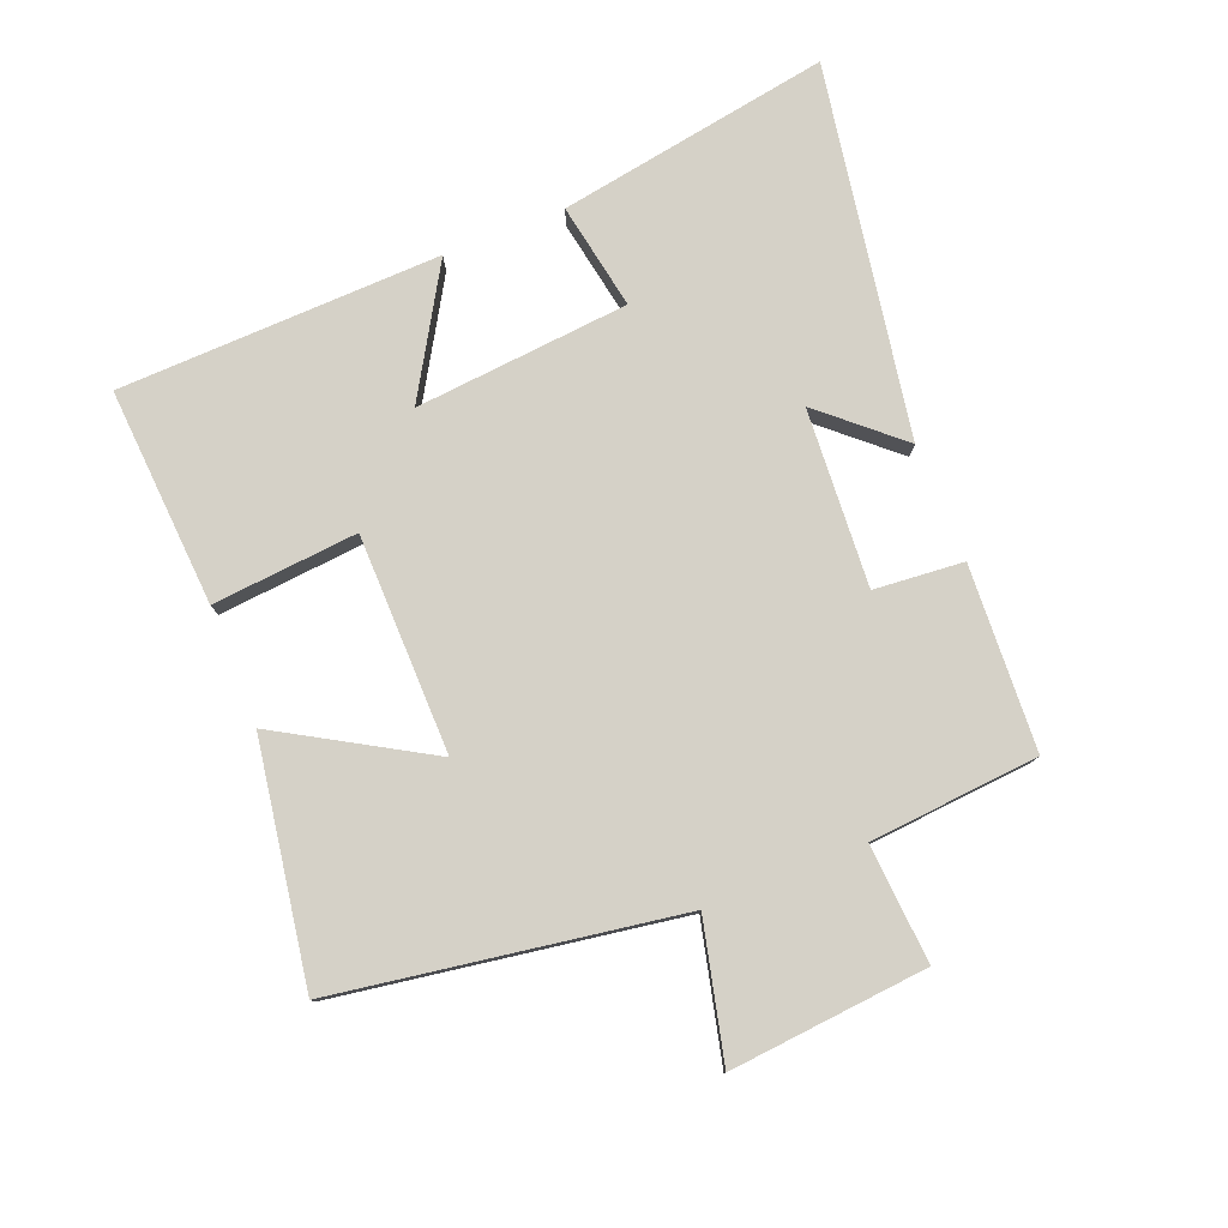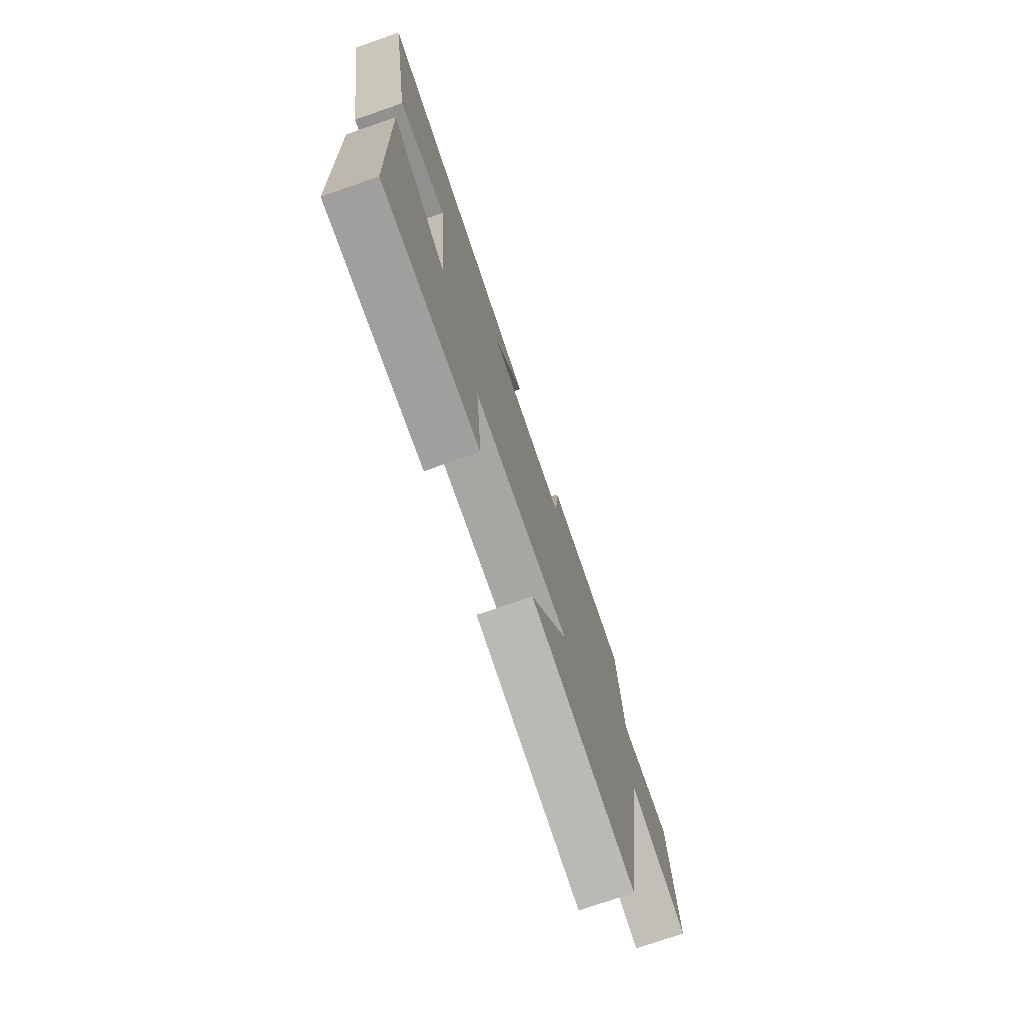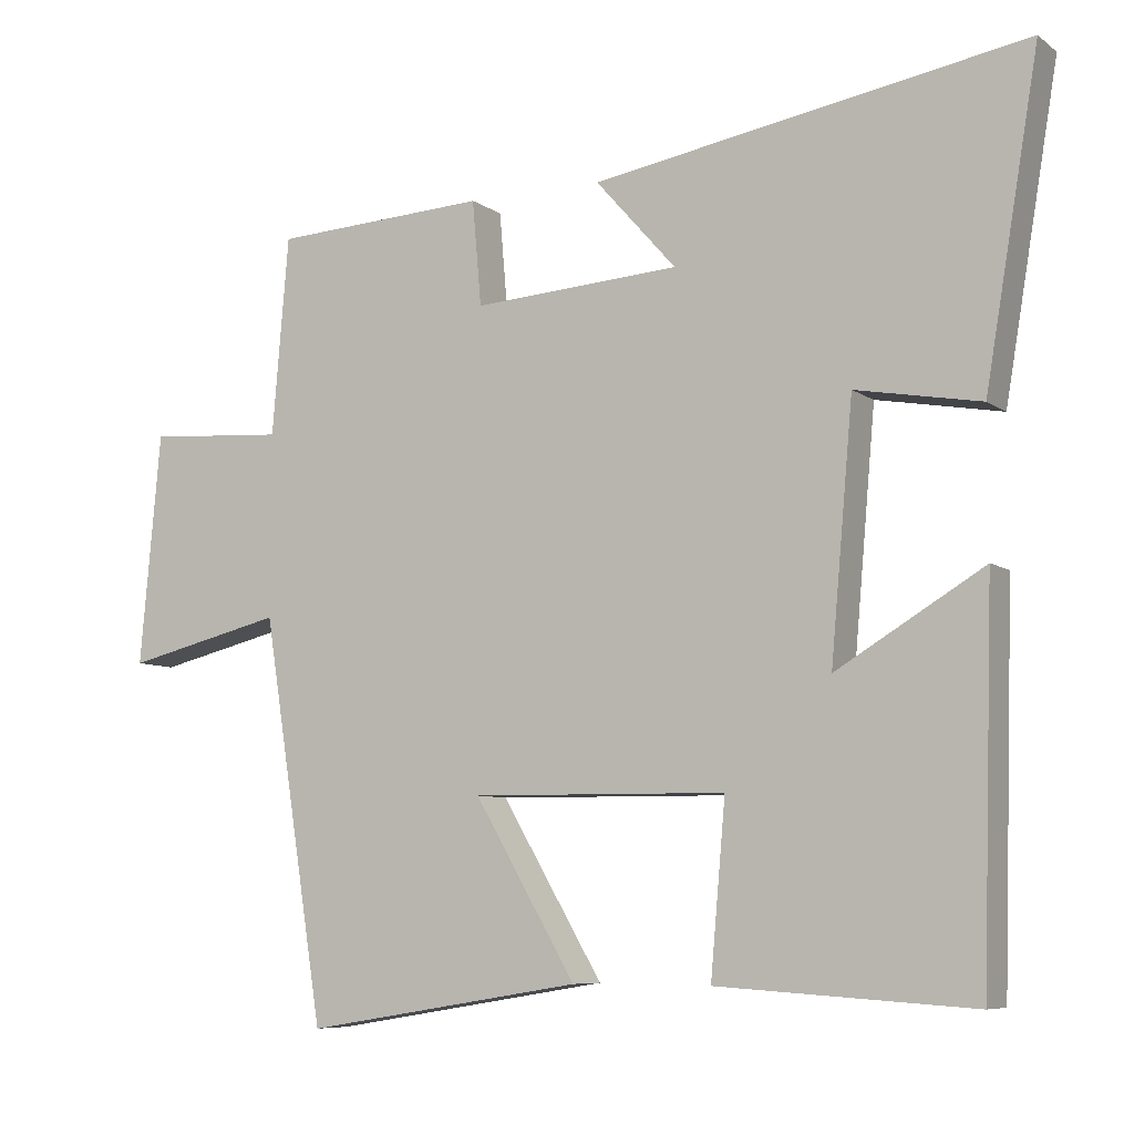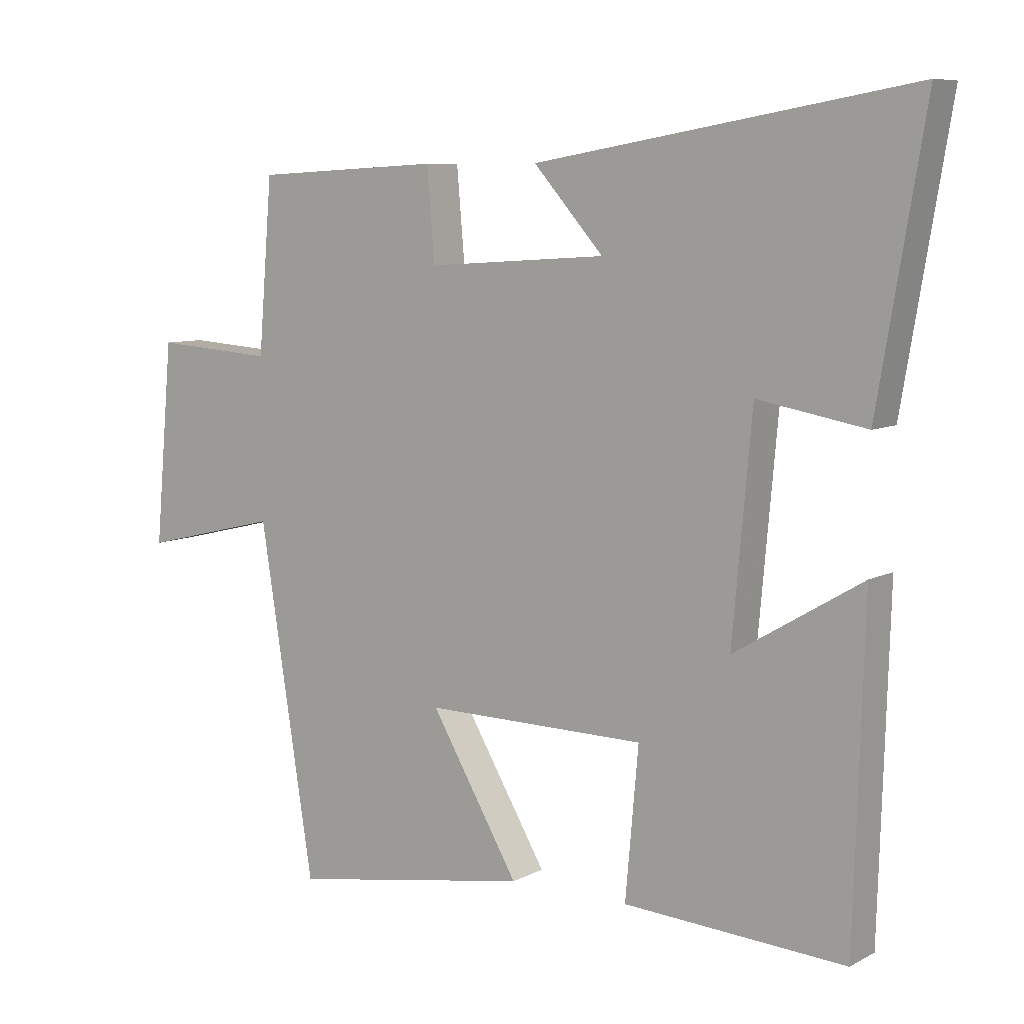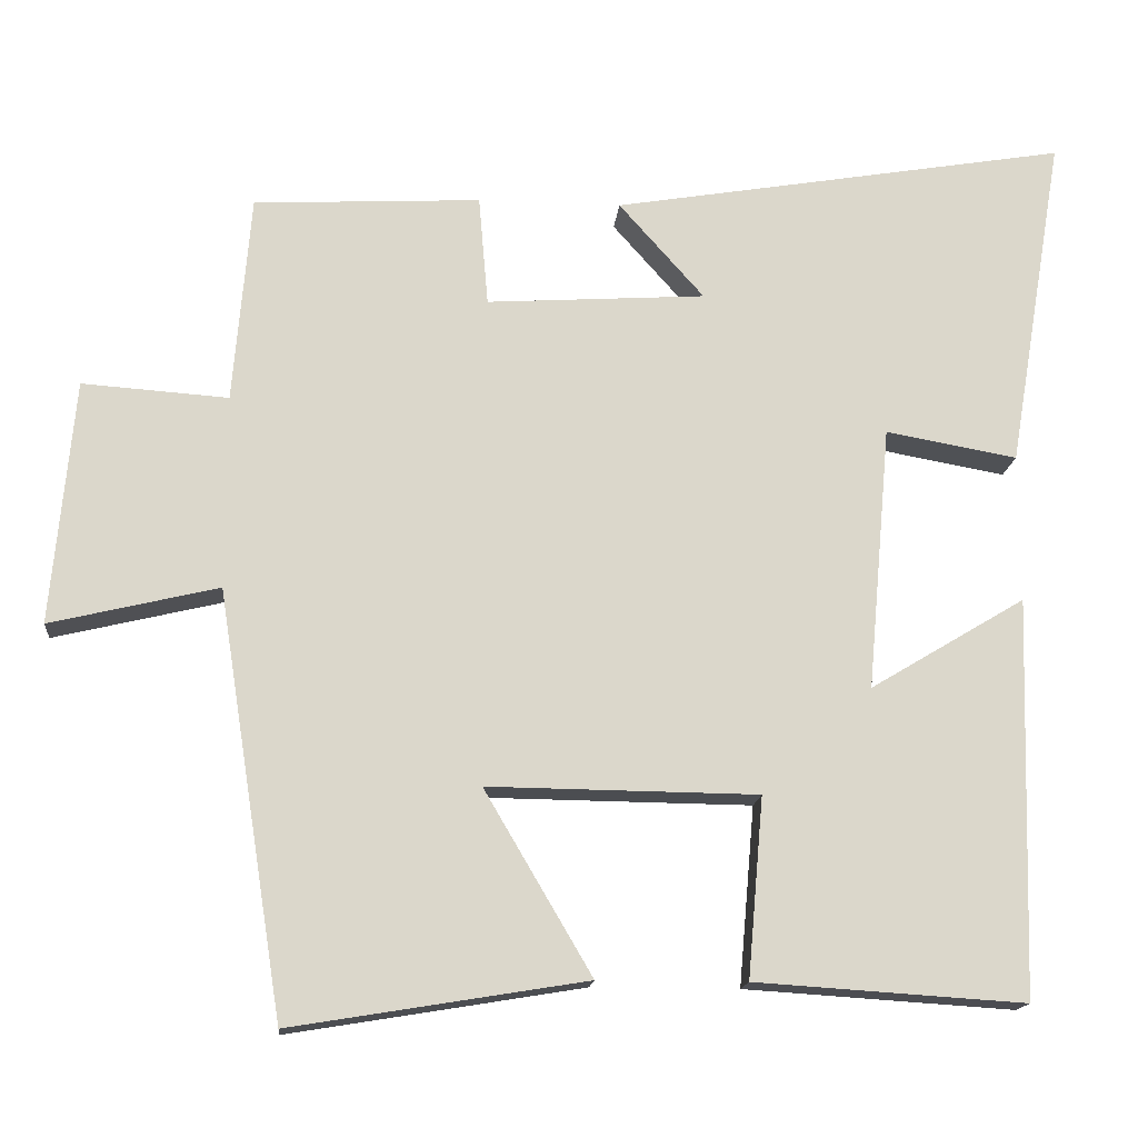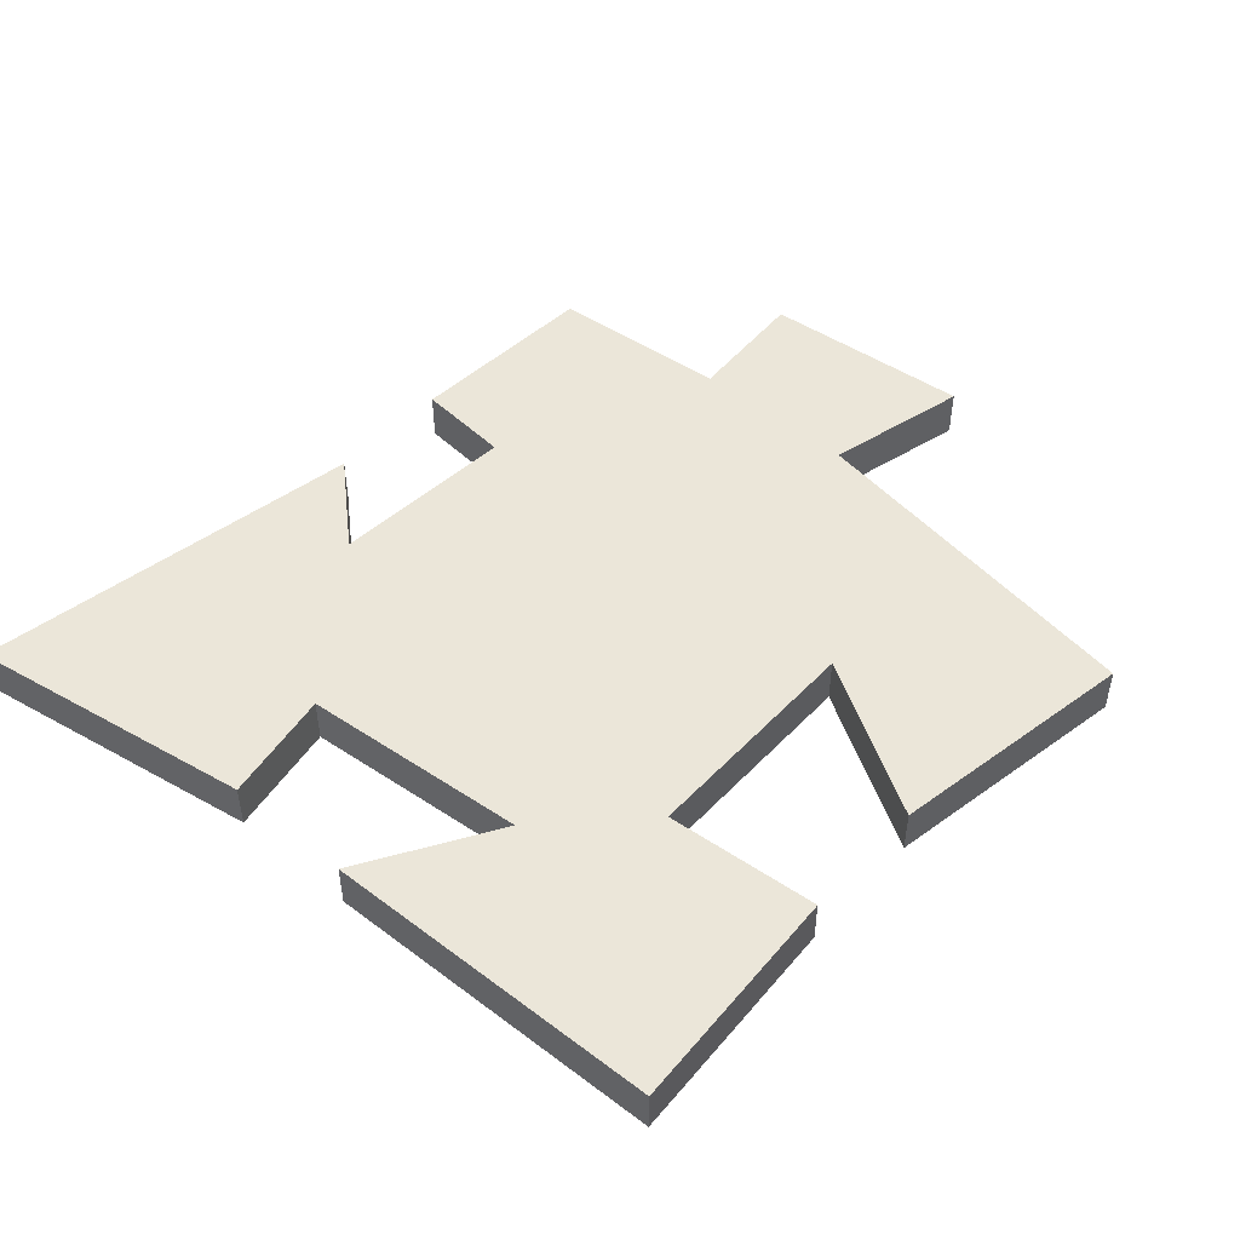
<metadata>
{"format":"obj","ext":"obj","renderer":"f3d","projection":"perspective","resolution":1024,"background":"white","views":[{"elev":78.9,"azim":-111.8,"up":"+Y"},{"elev":-74.8,"azim":109.1,"up":"+Z"},{"elev":-7.5,"azim":28.6,"up":"+Z"},{"elev":7.9,"azim":35.3,"up":"+Z"},{"elev":-15.9,"azim":-5.2,"up":"+Z"},{"elev":48.3,"azim":131.7,"up":"+Y"}]}
</metadata>
<code>
v 0.572 0.07 0.598
v 0.5 0.07 0.171
v 0.333 0.07 0.201
v 0.303 0.07 -0.135
v 0.5 0.07 -0.017
v 0.485 0.07 -0.522
v 0.143 0.07 -0.5
v 0.163 0.07 -0.272
v -0.179 0.07 -0.268
v -0.043 0.07 -0.5
v -0.416 0.07 -0.561
v -0.5 0.07 -0.026
v -0.713 0.07 -0.077
v -0.685 0.07 0.233
v -0.5 0.07 0.22
v -0.478 0.07 0.485
v -0.19 0.07 0.5
v -0.178 0.07 0.36
v 0.1 0.07 0.378
v -0.008 0.07 0.5
v 0.572 0 0.598
v 0.5 0 0.171
v 0.333 0 0.201
v 0.303 0 -0.135
v 0.5 0 -0.017
v 0.485 0 -0.522
v 0.143 0 -0.5
v 0.163 0 -0.272
v -0.179 0 -0.268
v -0.043 0 -0.5
v -0.416 0 -0.561
v -0.5 0 -0.026
v -0.713 0 -0.077
v -0.685 0 0.233
v -0.5 0 0.22
v -0.478 0 0.485
v -0.19 0 0.5
v -0.178 0 0.36
v 0.1 0 0.378
v -0.008 0 0.5
f 1 2 3
f 20 1 3
f 19 20 3
f 18 19 3 4
f 15 16 17 18
f 15 18 4
f 12 13 14 15
f 11 12 15
f 10 11 15
f 9 10 15
f 8 9 15 4
f 6 7 8
f 5 6 8
f 4 5 8
f 23 22 21
f 23 21 40
f 23 40 39
f 24 23 39 38
f 38 37 36 35
f 24 38 35
f 35 34 33 32
f 35 32 31
f 35 31 30
f 35 30 29
f 24 35 29 28
f 28 27 26
f 28 26 25
f 28 25 24
f 1 21 22 2
f 2 22 23 3
f 3 23 24 4
f 4 24 25 5
f 5 25 26 6
f 6 26 27 7
f 7 27 28 8
f 8 28 29 9
f 9 29 30 10
f 10 30 31 11
f 11 31 32 12
f 12 32 33 13
f 13 33 34 14
f 14 34 35 15
f 15 35 36 16
f 16 36 37 17
f 17 37 38 18
f 18 38 39 19
f 19 39 40 20
f 20 40 21 1

</code>
